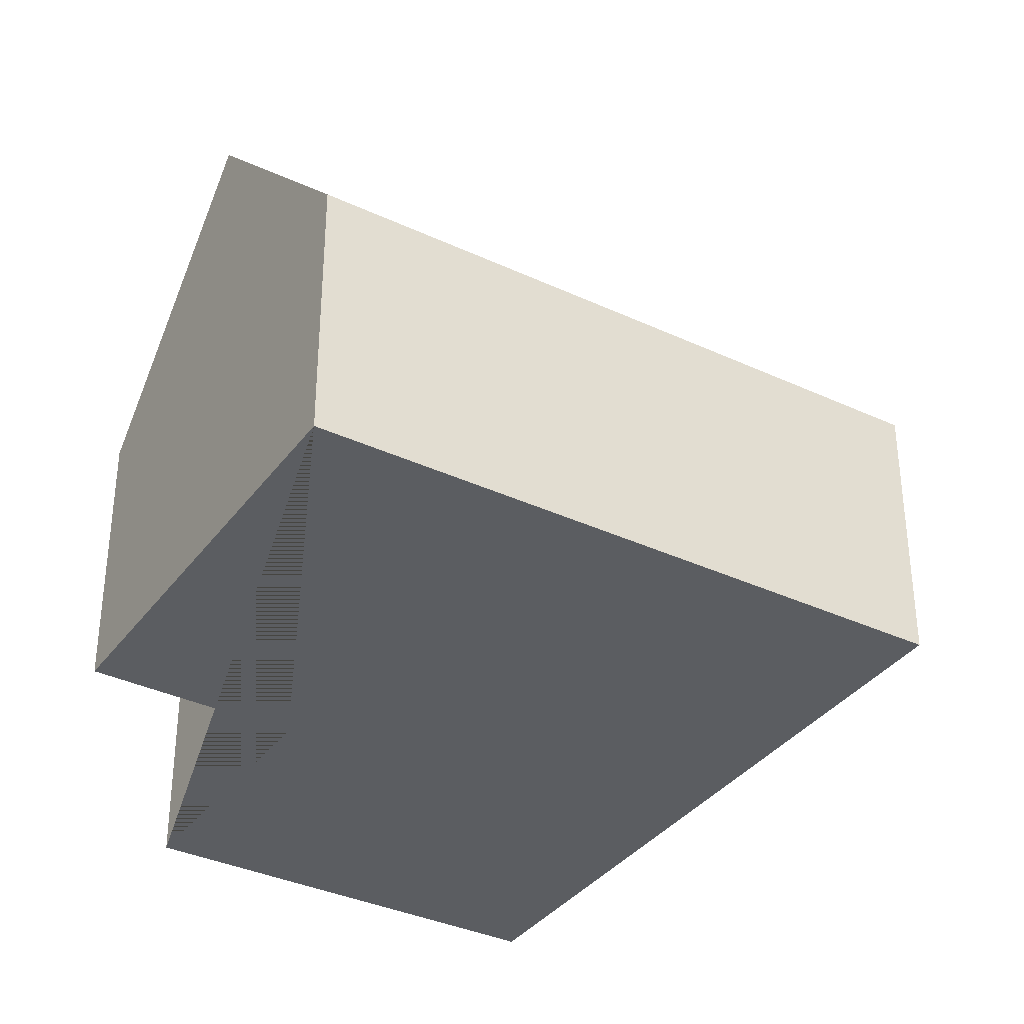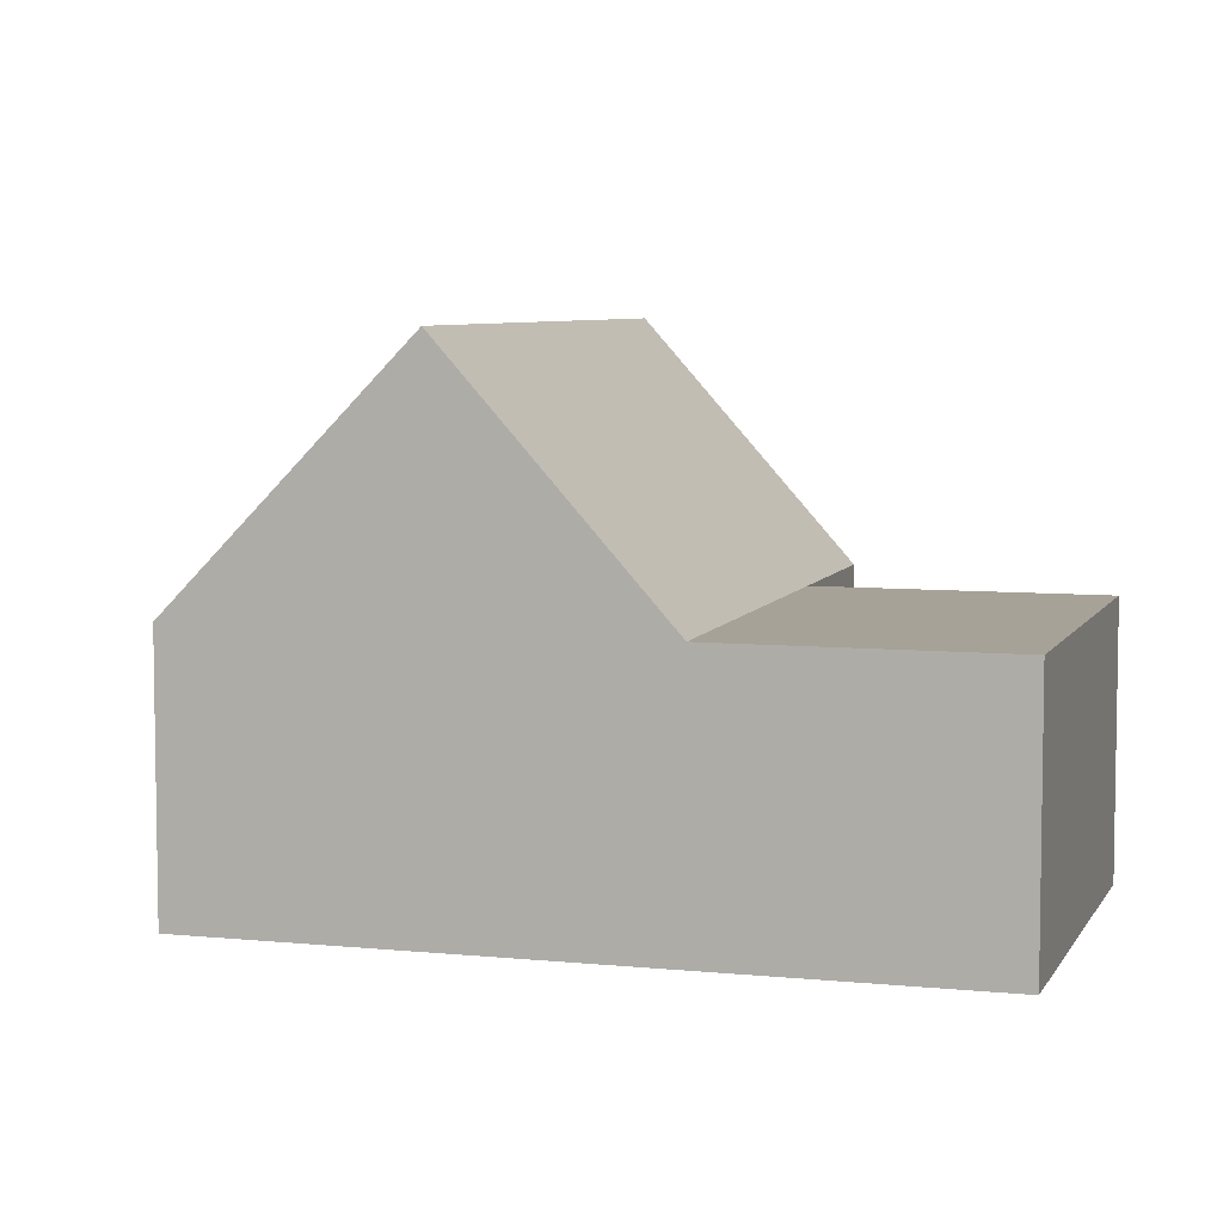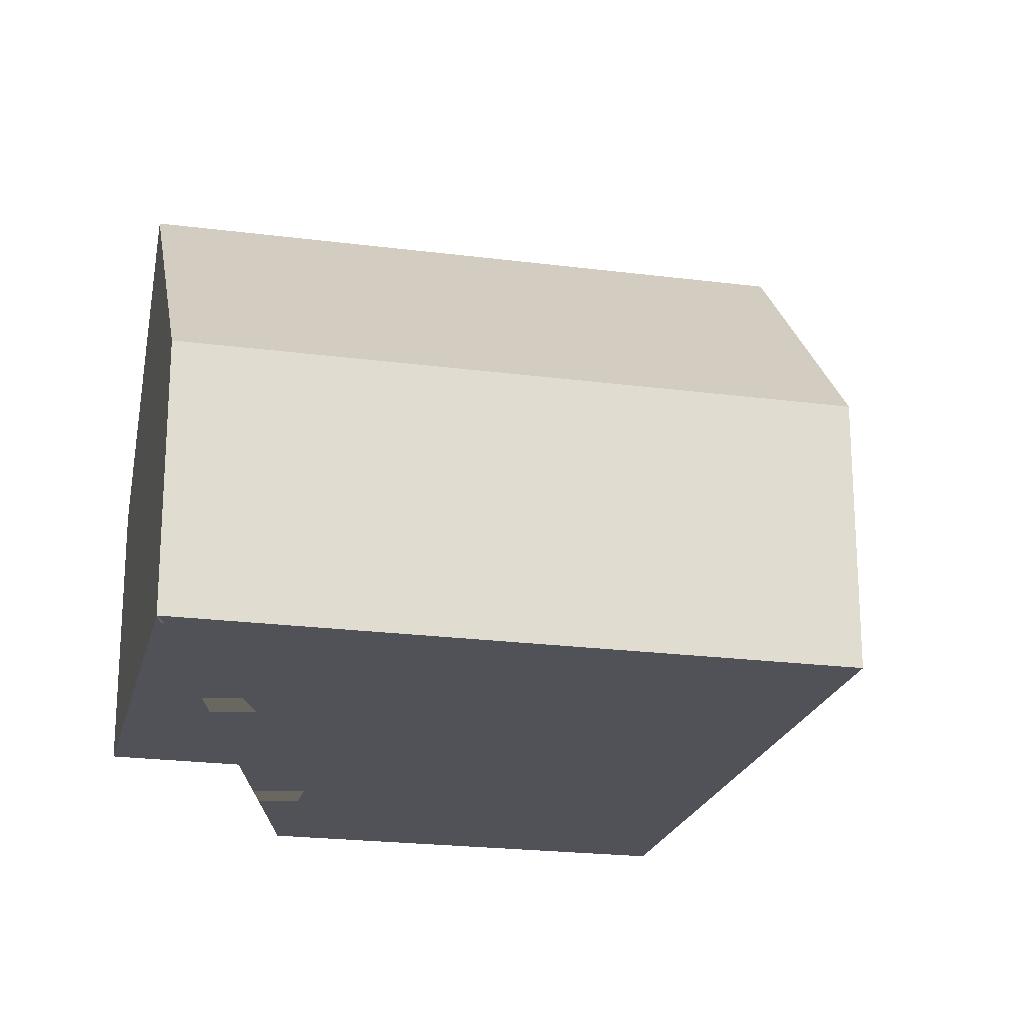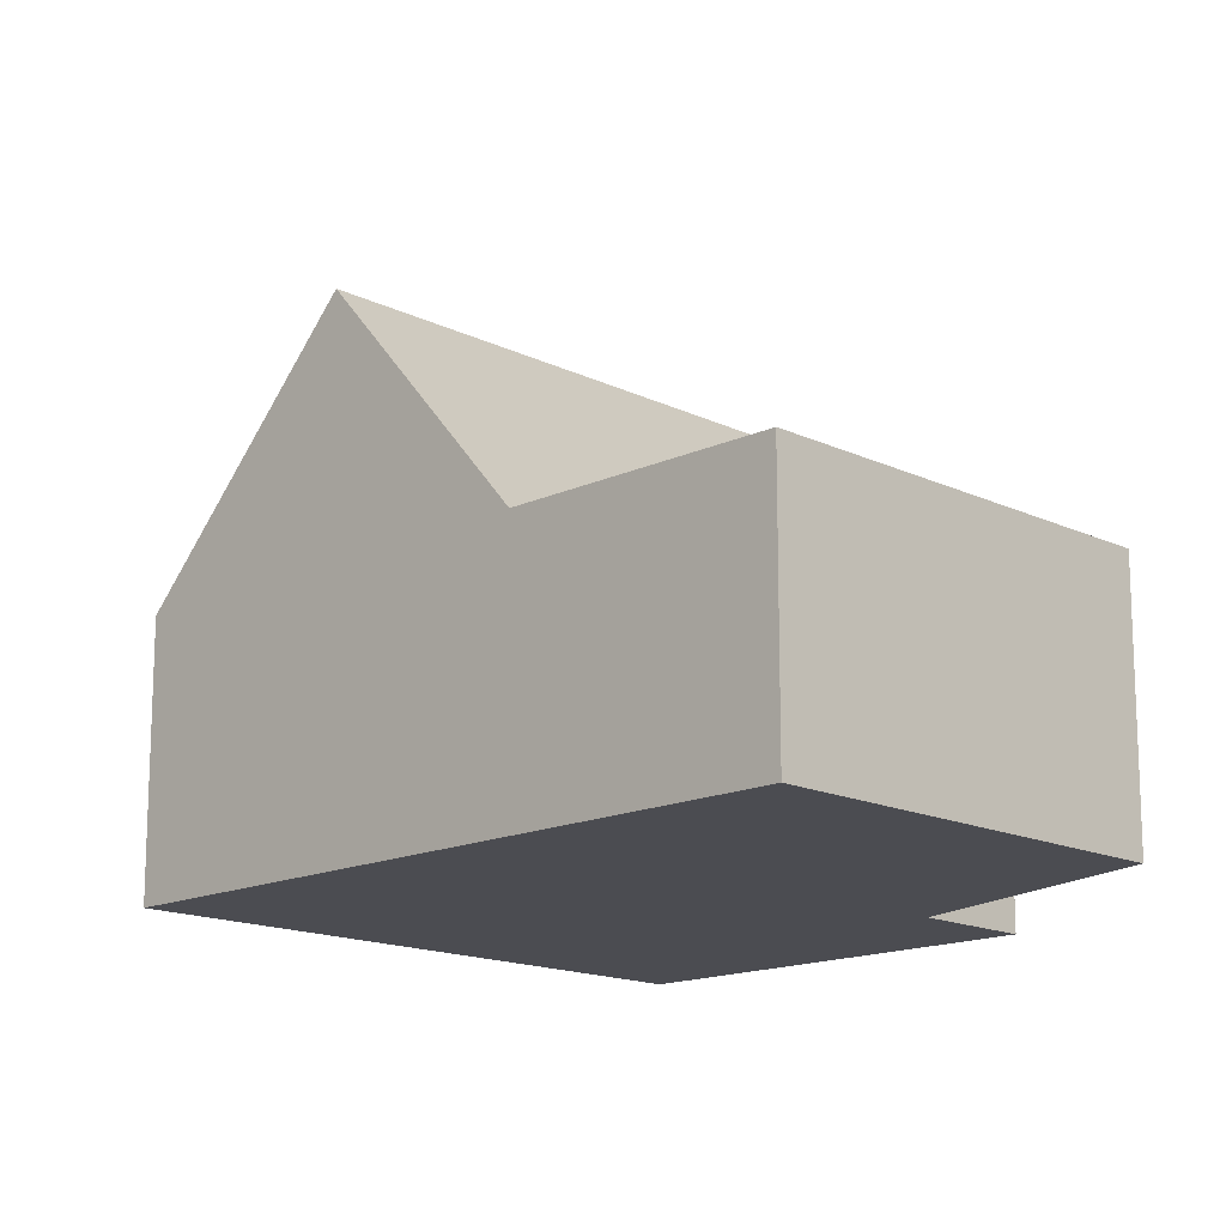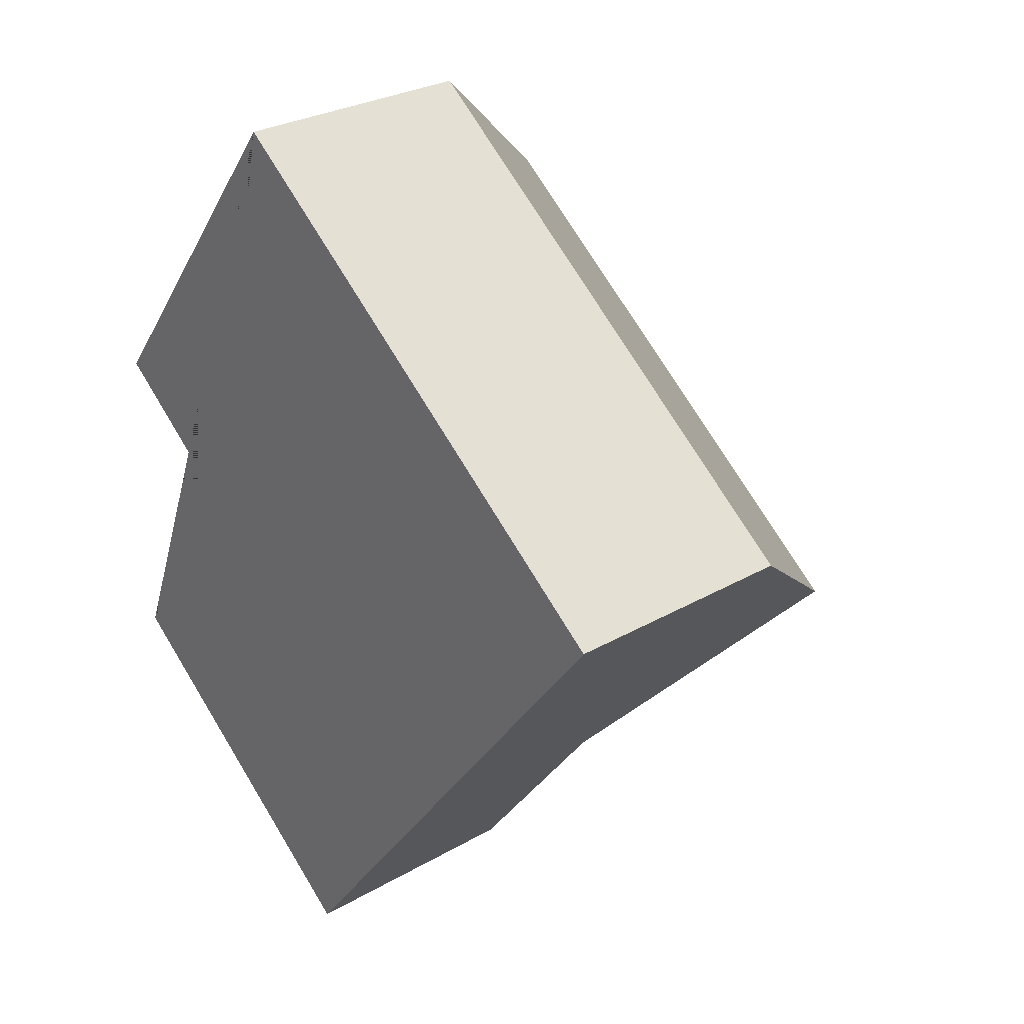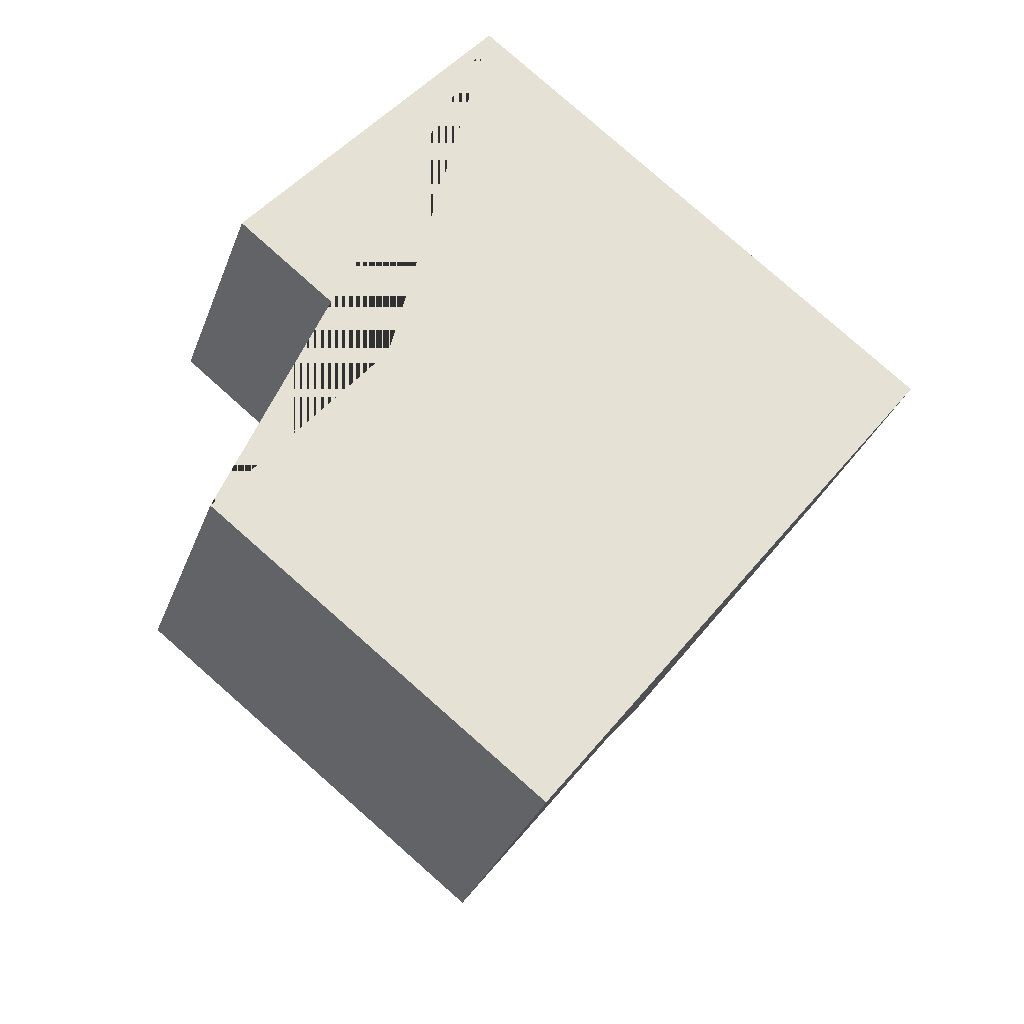
<metadata>
{"format":"obj","ext":"obj","renderer":"f3d","projection":"perspective","resolution":1024,"background":"white","views":[{"elev":-35.8,"azim":6.0,"up":"+Y"},{"elev":6.5,"azim":144.4,"up":"+Y"},{"elev":-21.6,"azim":24.4,"up":"+Y"},{"elev":-15.3,"azim":172.2,"up":"+Y"},{"elev":28.4,"azim":49.0,"up":"+Z"},{"elev":-32.2,"azim":-18.8,"up":"+Z"}]}
</metadata>
<code>
o BK39_500_016026_0068
v 92.11 75 -14.07
v 51.24 144 -67.29
v 13.74 75 -116.2
v 61.05 75 -153.3
v 11.41 75 -218
v 238.5 75 -126.5
v 197 145 -180.5
v 158.9 75 -230.2
v 110.1 75 -293.8
v 92.11 0 -14.07
v 13.74 0 -116.2
v 61.05 0 -153.3
v 11.41 0 -218
v 110.1 0 -293.8
v 158.9 0 -230.2
v 238.5 0 -126.5
f 2 7 6 1
f 2 7 8 4 3
f 4 5 9 8
f 1 2 3
f 8 7 6
f 10 11 12 13 14 15 16
f 1 10 11 3
f 3 11 12 4
f 4 12 13 5
f 5 13 14 9
f 9 14 15 8
f 8 15 16 6
f 6 16 10 1

</code>
